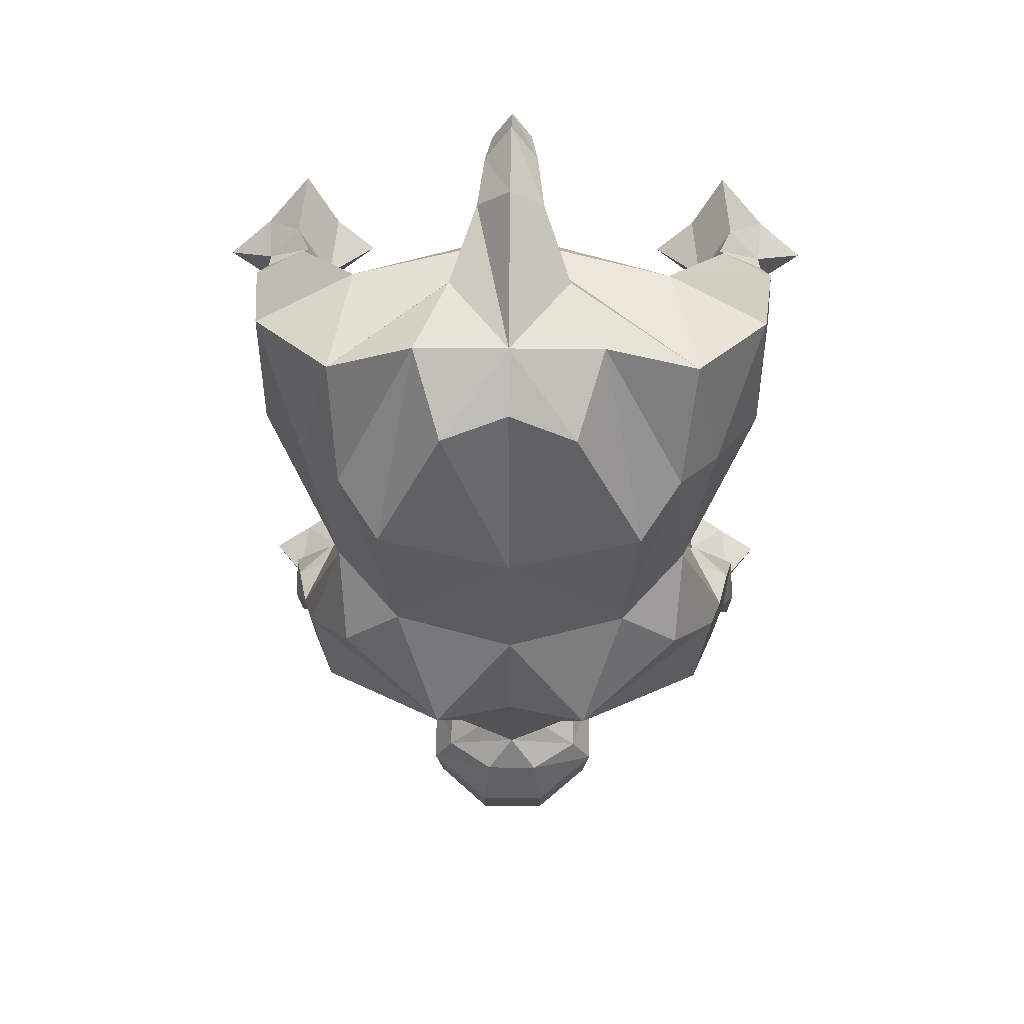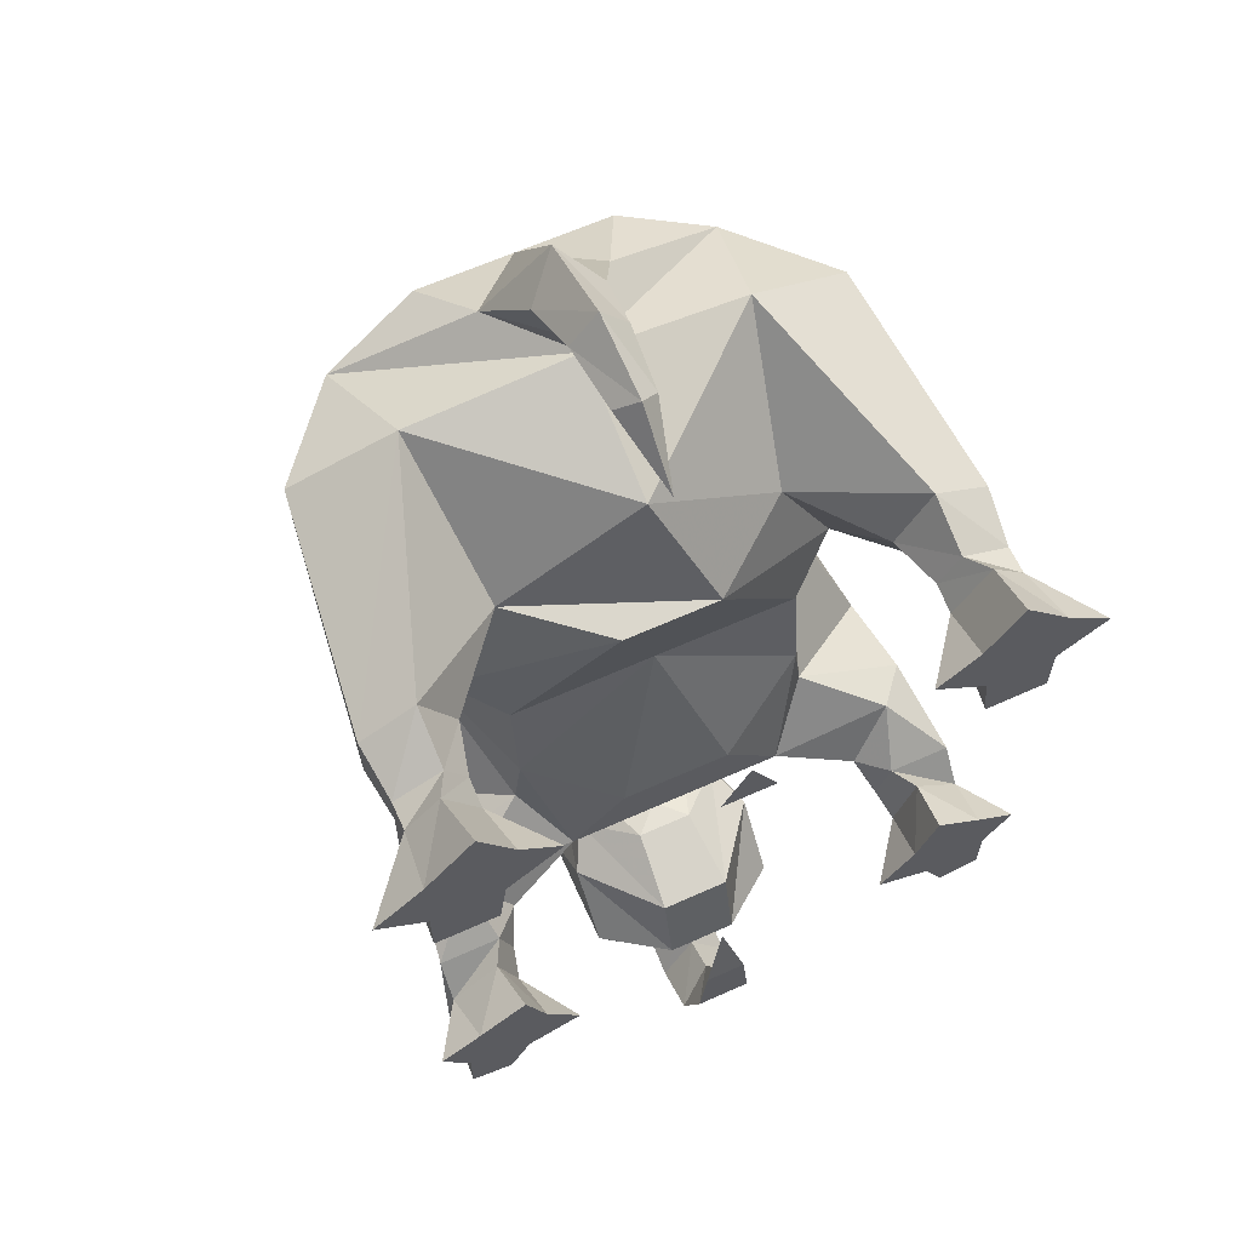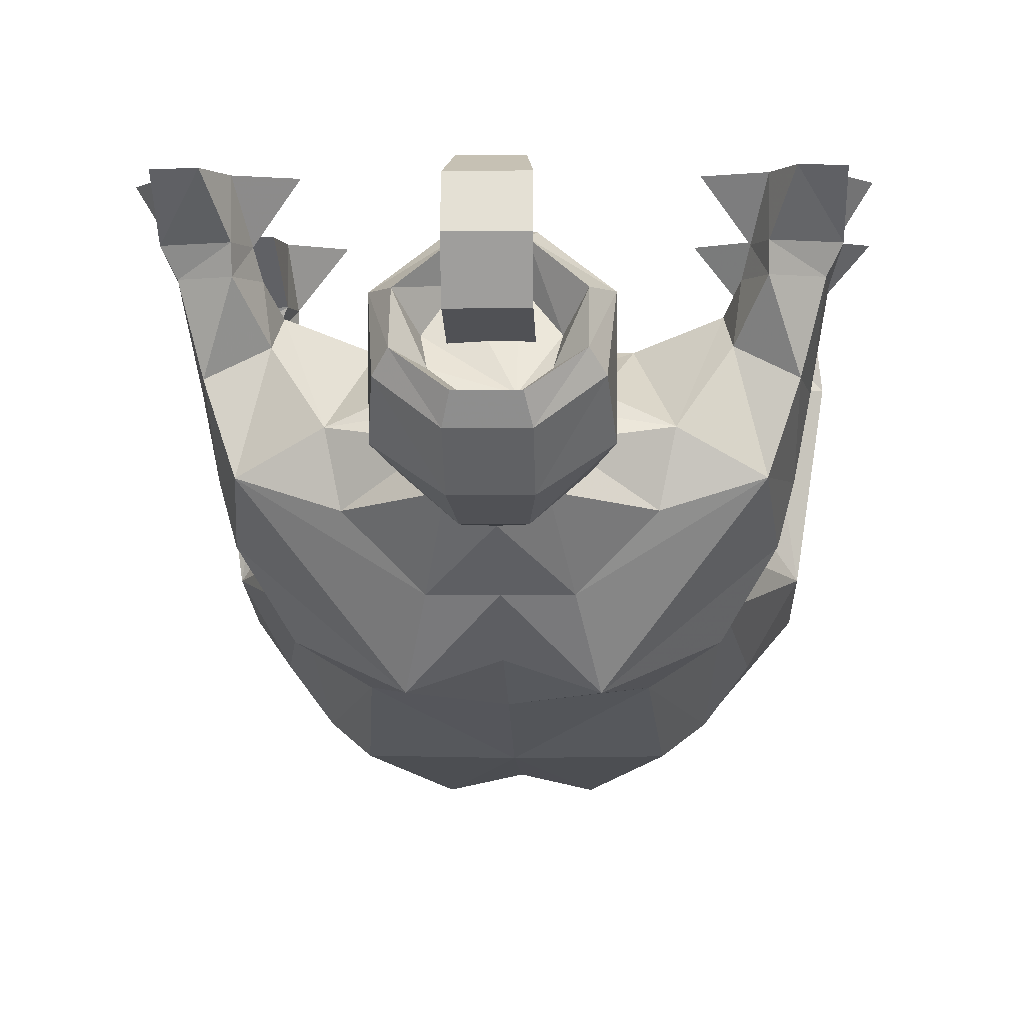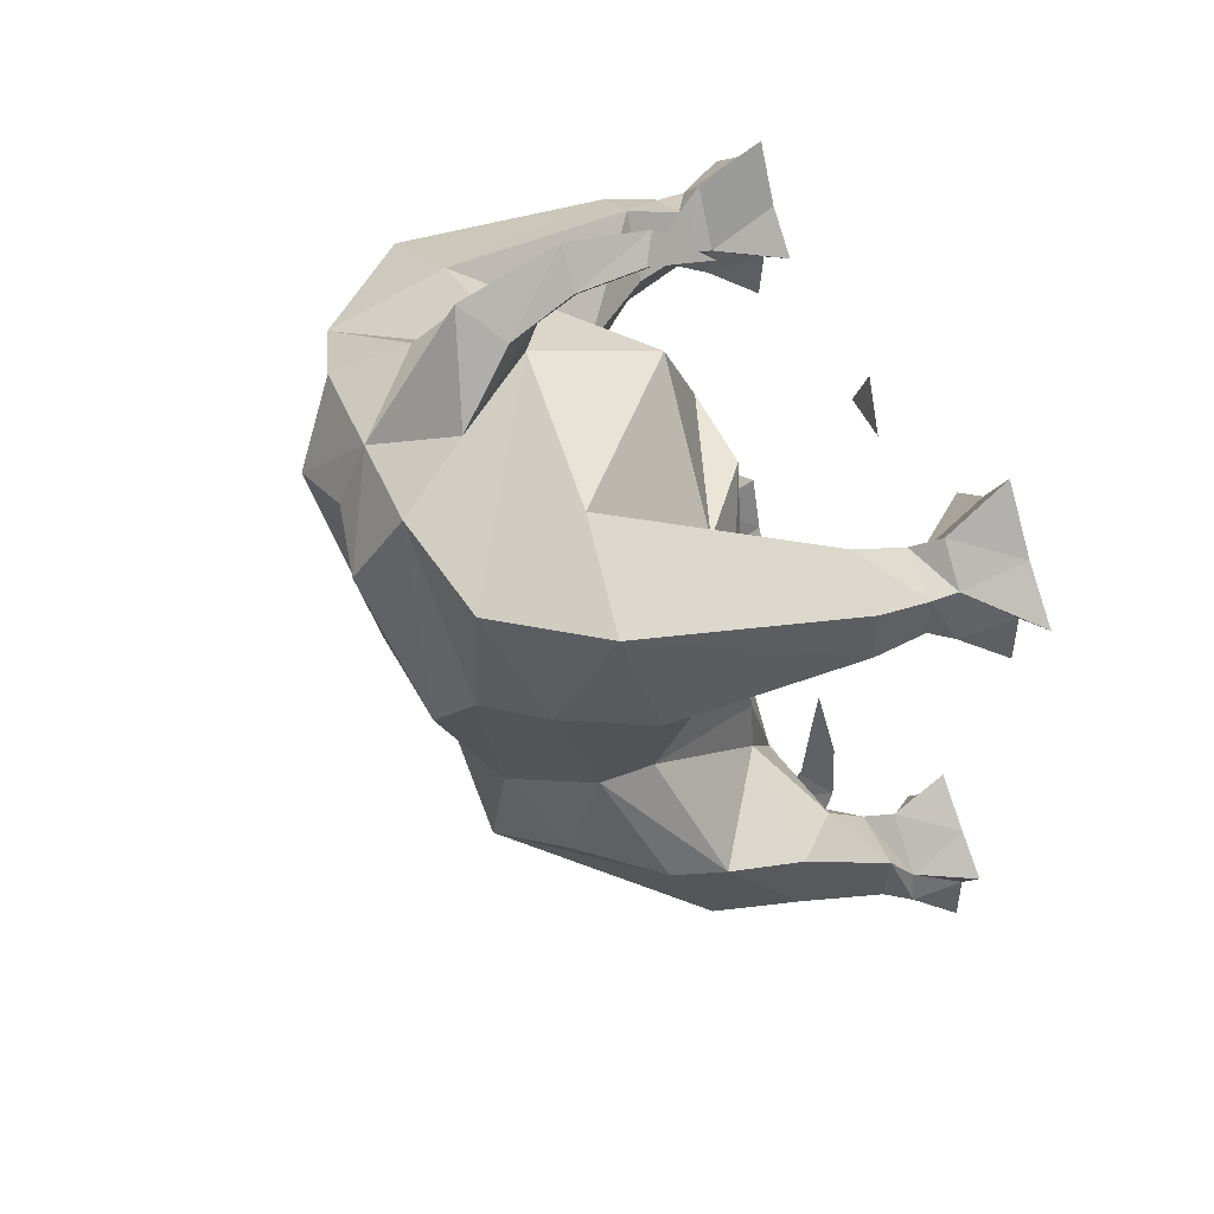
<metadata>
{"format":"obj","ext":"obj","renderer":"f3d","projection":"perspective","resolution":1024,"background":"white","views":[{"elev":29.2,"azim":0.8,"up":"+Z"},{"elev":63.6,"azim":155.6,"up":"+Z"},{"elev":-1.8,"azim":-177.7,"up":"+Y"},{"elev":48.8,"azim":66.9,"up":"+Z"}]}
</metadata>
<code>
v 0 0 0.25
v 0.03125 0 0.1875
v -0.03125 0 0.1875
v 0 -0.375 0.4688
v 0.03906 -0.4219 0.4844
v 0.07031 -0.4844 0.4141
v 0 -0.3906 0.4297
v -0.03906 -0.4219 0.4844
v -0.03125 -0.3516 0.5156
v 0 -0.3359 0.4844
v 0.03125 -0.3516 0.5156
v 0 -0.3516 0.5547
v 0 -0.4609 0.5156
v 0 -0.5625 0.3672
v 0.1094 -0.5625 0.3672
v 0.2188 -0.5312 0.3281
v 0.1875 -0.4062 0.3906
v 0 -0.2422 0.375
v -0.1875 -0.4062 0.3906
v -0.2109 -0.5312 0.3281
v -0.07031 -0.4844 0.4141
v -0.02344 -0.2734 0.5156
v 0 -0.2578 0.4922
v 0.02344 -0.2734 0.5156
v 0 -0.2578 0.5391
v 0 -0.1875 0.4766
v -0.03906 -0.1484 -0.5078
v 0.03906 -0.1484 -0.5078
v 0.03906 -0.1719 -0.4375
v -0.03906 -0.1719 -0.4375
v 0 -0.1172 -0.4688
v 0 -0.09375 -0.4844
v -0.03906 -0.08594 -0.5312
v 0.03906 -0.08594 -0.5312
v 0 -0.1328 -0.4062
v -0.03906 -0.03125 -0.5078
v 0 -0.05469 -0.4688
v 0 -0.03906 -0.4297
v -0.03125 -0.007812 -0.4453
v 0.03906 -0.03125 -0.5078
v 0.03125 -0.007812 -0.4453
v -0.02344 -0.007812 -0.3672
v 0.02344 -0.007812 -0.3672
v 0 -0.03125 -0.3516
v 0 -0.02344 -0.2812
v 0.25 -0.2812 -0.2578
v 0.1641 -0.2344 -0.2734
v 0.2188 -0.1562 -0.2344
v 0.2812 -0.1875 -0.25
v 0.2812 -0.2812 -0.1406
v 0.2656 -0.3438 -0.1328
v 0.09375 -0.4844 -0.1953
v 0.07031 -0.3906 -0.2578
v 0.1484 -0.3125 -0.2734
v 0.05469 -0.25 -0.3125
v 0 -0.2109 -0.2969
v 0.09375 -0.2031 -0.2734
v 0.125 -0.1562 -0.1641
v 0.2109 -0.125 -0.1953
v 0.2266 -0.09375 -0.2344
v 0.25 -0.09375 -0.2812
v 0.3047 -0.09375 -0.2578
v 0.2969 -0.1953 -0.1484
v 0.1719 -0.2031 -0.08594
v 0.2188 -0.3438 0.007812
v 0.2188 -0.4062 0.007812
v 0.2109 -0.4375 -0.1016
v 0.1406 -0.4844 -0.03906
v 0 -0.5 -0.07031
v 0 -0.4531 -0.1953
v 0 -0.3906 -0.2578
v 0 -0.3281 -0.3359
v 0.04688 -0.2969 -0.3359
v 0.08594 -0.2344 -0.3281
v 0.03125 -0.1797 -0.2969
v -0.03125 -0.1797 -0.2969
v -0.05469 -0.25 -0.3125
v -0.1641 -0.2344 -0.2734
v -0.09375 -0.2031 -0.2734
v 0 -0.2031 -0.2656
v -0.125 -0.1562 -0.1641
v -0.0625 -0.1562 -0.1016
v 0.0625 -0.1562 -0.1016
v 0.1641 -0.2031 -0.02344
v 0.2578 -0.1484 -0.1328
v 0.2422 -0.09375 -0.1875
v 0.2578 -0.0625 -0.1797
v 0.2344 -0.0625 -0.25
v 0.25 -0.0625 -0.2891
v 0.3203 -0.0625 -0.2656
v 0.3125 -0.09375 -0.1875
v 0.3359 -0.1641 0.2266
v 0.2734 -0.1641 0.1875
v 0.2734 -0.1016 0.2188
v 0.3281 -0.1016 0.2266
v 0.3359 -0.1641 0.2891
v 0.3047 -0.4219 0.3359
v 0.3047 -0.375 0.1875
v 0.2188 -0.2578 0.1328
v 0.2344 -0.1641 0.25
v 0.25 -0.1016 0.2578
v 0.25 -0.07031 0.25
v 0.2578 -0.07031 0.2109
v 0.3359 -0.07031 0.2109
v 0.3281 -0.1016 0.2734
v 0.2734 -0.1641 0.3203
v 0.25 -0.4688 0.1797
v 0.1641 -0.2188 0.08594
v 0.05469 -0.1797 0.2422
v 0.1562 -0.2578 0.2578
v 0.2734 -0.1016 0.2969
v 0.2891 -0.07031 0.3125
v 0.2422 0 0.2969
v 0.1953 0 0.2578
v 0.2578 0 0.2109
v 0.2656 0 0.1484
v 0.3359 0 0.1484
v 0.3359 0 0.2109
v 0.3281 -0.07031 0.2734
v 0.3125 -0.0625 -0.2266
v 0.3047 0 -0.1875
v 0.25 0 -0.1484
v 0.2266 0 -0.2109
v 0.1875 0 -0.2656
v 0.25 0 -0.2891
v 0.2734 0 -0.3359
v 0.3203 0 -0.3281
v 0.3203 0 -0.2656
v 0.3906 0 0.25
v 0.3359 0 0.2969
v 0.2812 0 0.3594
v 0.3516 0 -0.2188
v -0.05469 -0.1797 0.2422
v -0.1562 -0.2578 0.2578
v -0.2734 -0.1641 0.3203
v -0.3359 -0.1641 0.2891
v -0.3047 -0.4219 0.3359
v -0.25 -0.4688 0.1797
v -0.2031 -0.5312 0.1797
v -0.1094 -0.5625 0.3672
v -0.07812 -0.6094 0.2734
v 0 -0.5938 0.2969
v 0.07812 -0.6094 0.2734
v 0.1562 -0.5625 0.1172
v 0.2031 -0.5312 0.1797
v 0 -0.2188 0.08594
v -0.1641 -0.2031 -0.02344
v -0.1641 -0.2188 0.08594
v -0.2109 -0.125 -0.1953
v -0.2578 -0.1484 -0.1328
v -0.1719 -0.2031 -0.08594
v -0.2188 -0.2578 0.1328
v -0.2188 -0.3438 0.007812
v -0.3047 -0.375 0.1875
v -0.2734 -0.1641 0.1875
v -0.2344 -0.1641 0.25
v -0.2734 -0.1016 0.2969
v -0.3281 -0.1016 0.2734
v -0.3281 -0.1016 0.2266
v -0.3359 -0.1641 0.2266
v -0.2188 -0.4062 0.007812
v -0.1406 -0.4844 -0.03906
v -0.1562 -0.5625 0.1172
v 0 -0.5625 0.07812
v -0.2812 -0.2812 -0.1406
v -0.09375 -0.4844 -0.1953
v -0.07031 -0.3906 -0.2578
v -0.04688 -0.2969 -0.3359
v -0.08594 -0.2812 -0.375
v -0.03125 -0.3281 -0.3828
v 0.03125 -0.3281 -0.3828
v 0.08594 -0.2812 -0.375
v 0.1094 -0.1875 -0.3516
v 0.03906 -0.09375 -0.3203
v -0.03906 -0.09375 -0.3203
v -0.08594 -0.2344 -0.3281
v -0.1484 -0.3125 -0.2734
v -0.25 -0.2812 -0.2578
v -0.2188 -0.1562 -0.2344
v -0.2266 -0.09375 -0.2344
v -0.2422 -0.09375 -0.1875
v -0.3125 -0.09375 -0.1875
v -0.2969 -0.1953 -0.1484
v -0.2812 -0.1875 -0.25
v -0.2656 -0.3438 -0.1328
v -0.2109 -0.4375 -0.1016
v 0.03906 -0.07031 -0.4062
v -0.03906 -0.07031 -0.4062
v -0.1094 -0.1875 -0.3516
v -0.03906 -0.3047 -0.4531
v -0.03906 -0.25 -0.5078
v 0.03906 -0.25 -0.5078
v 0.03906 -0.3047 -0.4531
v -0.1094 -0.2578 -0.4141
v -0.1016 -0.2031 -0.4766
v -0.08594 -0.1797 -0.4922
v -0.03125 -0.2188 -0.5234
v 0.03125 -0.2188 -0.5234
v 0.08594 -0.1797 -0.4922
v 0.1016 -0.2031 -0.4766
v 0.1094 -0.2578 -0.4141
v 0.1094 -0.125 -0.4219
v 0.08594 -0.125 -0.4609
v 0.03125 -0.07812 -0.4297
v -0.03125 -0.07812 -0.4297
v -0.1094 -0.125 -0.4219
v -0.08594 -0.125 -0.4609
v -0.05469 -0.1953 -0.4609
v -0.02344 -0.2188 -0.4766
v 0.02344 -0.2188 -0.4766
v 0.05469 -0.1953 -0.4609
v 0.0625 -0.1641 -0.4297
v 0.03125 -0.1172 -0.4062
v -0.02344 -0.1172 -0.4062
v -0.0625 -0.1641 -0.4297
v -0.25 -0.09375 -0.2812
v -0.2344 -0.0625 -0.25
v -0.2578 -0.0625 -0.1797
v -0.3125 -0.0625 -0.2266
v -0.3203 -0.0625 -0.2656
v -0.3047 -0.09375 -0.2578
v -0.25 -0.0625 -0.2891
v -0.25 0 -0.2891
v -0.1875 0 -0.2656
v -0.2266 0 -0.2109
v -0.25 0 -0.1484
v -0.3047 0 -0.1875
v -0.3516 0 -0.2188
v -0.3203 0 -0.2656
v -0.3203 0 -0.3281
v -0.2734 0 -0.3359
v -0.2656 0 0.1484
v -0.3359 0 0.1484
v -0.3359 0 0.2109
v -0.2578 0 0.2109
v -0.2578 -0.07031 0.2109
v -0.3359 -0.07031 0.2109
v -0.3281 -0.07031 0.2734
v -0.3906 0 0.25
v -0.3359 0 0.2969
v -0.2812 0 0.3594
v -0.2422 0 0.2969
v -0.1953 0 0.2578
v -0.25 -0.07031 0.25
v -0.2734 -0.1016 0.2188
v -0.2891 -0.07031 0.3125
v -0.25 -0.1016 0.2578
f 1 2 3
f 4 5 6
f 4 6 7
f 4 7 8
f 4 8 9
f 4 9 10
f 4 10 5
f 5 10 11
f 5 11 12
f 5 12 13
f 5 13 6
f 6 13 14
f 6 14 15
f 6 15 16
f 6 16 7
f 7 16 17
f 7 19 20
f 7 20 21
f 7 21 8
f 8 21 14
f 8 14 13
f 8 13 9
f 9 13 12
f 46 47 48
f 46 48 49
f 46 49 50
f 47 58 59
f 47 59 48
f 49 63 50
f 50 63 64
f 51 66 67
f 51 67 52
f 52 67 68
f 52 68 69
f 52 69 70
f 58 83 84
f 58 84 64
f 58 64 85
f 58 85 59
f 63 85 64
f 92 96 97
f 92 97 98
f 92 98 93
f 93 98 99
f 93 99 100
f 96 106 17
f 96 17 97
f 97 17 16
f 97 16 107
f 97 107 98
f 98 107 66
f 99 65 108
f 99 108 109
f 99 109 110
f 99 110 100
f 100 110 106
f 110 17 106
f 18 110 133
f 18 133 134
f 19 134 135
f 19 135 136
f 19 136 137
f 19 137 20
f 20 137 138
f 20 138 139
f 20 139 140
f 20 140 21
f 21 140 14
f 14 140 141
f 14 141 142
f 14 142 143
f 14 143 15
f 15 143 144
f 15 144 145
f 15 145 16
f 16 145 107
f 107 145 66
f 66 145 68
f 66 68 67
f 109 133 110
f 81 78 149
f 81 149 150
f 81 150 151
f 81 151 147
f 81 147 82
f 152 134 133
f 152 133 148
f 152 148 153
f 152 154 155
f 152 155 156
f 152 156 134
f 134 156 135
f 136 160 137
f 137 160 154
f 138 161 139
f 139 161 162
f 139 162 163
f 139 163 140
f 140 163 141
f 141 163 164
f 141 164 142
f 142 164 143
f 143 164 144
f 144 164 68
f 144 68 145
f 84 108 65
f 84 65 64
f 153 148 147
f 153 147 151
f 69 164 162
f 69 162 166
f 69 166 70
f 78 178 179
f 78 179 149
f 150 183 151
f 151 183 165
f 165 183 184
f 165 184 178
f 161 185 186
f 161 186 162
f 162 186 166
f 166 186 185
f 163 162 164
f 68 164 69
f 184 179 178
f 160 155 154
f 7 17 18
f 7 18 19
f 46 50 51
f 46 51 52
f 46 52 53
f 46 53 54
f 46 54 47
f 47 57 58
f 50 64 65
f 50 65 66
f 50 66 51
f 52 70 71
f 52 71 53
f 98 66 65
f 98 65 99
f 17 110 18
f 18 134 19
f 81 79 78
f 152 153 154
f 137 154 138
f 138 154 161
f 153 151 165
f 153 165 161
f 153 161 154
f 70 166 71
f 71 166 167
f 78 177 178
f 165 178 185
f 165 185 161
f 166 185 178
f 166 178 167
f 167 178 177
f 9 12 22
f 9 22 10
f 10 22 23
f 10 23 11
f 11 23 24
f 11 24 25
f 11 25 12
f 12 25 22
f 60 86 87
f 60 87 88
f 60 88 61
f 61 88 89
f 61 89 62
f 62 89 90
f 62 90 91
f 94 101 102
f 94 102 103
f 94 103 95
f 95 103 104
f 95 104 105
f 101 111 112
f 101 112 102
f 104 119 105
f 105 119 111
f 86 91 120
f 86 120 87
f 90 120 91
f 119 112 111
f 180 216 217
f 180 217 218
f 180 218 181
f 181 218 219
f 181 219 182
f 182 219 220
f 182 220 221
f 216 221 222
f 216 222 217
f 220 222 221
f 236 244 245
f 236 245 159
f 236 159 237
f 237 159 158
f 237 158 238
f 238 158 157
f 238 157 246
f 157 247 246
f 246 247 244
f 244 247 245
f 22 25 26
f 22 26 23
f 23 26 24
f 24 26 25
f 55 73 74
f 55 74 75
f 55 75 56
f 56 75 76
f 56 76 77
f 57 80 58
f 58 80 81
f 58 81 82
f 58 82 83
f 102 112 113
f 102 113 114
f 102 114 115
f 102 115 103
f 103 115 116
f 103 116 104
f 104 116 117
f 104 117 118
f 104 118 119
f 87 120 121
f 87 121 122
f 87 122 123
f 87 123 88
f 88 123 124
f 88 124 125
f 88 125 89
f 89 125 126
f 89 126 90
f 90 126 127
f 90 127 128
f 90 128 120
f 119 118 129
f 119 129 130
f 119 130 112
f 131 113 112
f 131 112 130
f 120 128 132
f 120 132 121
f 146 109 108
f 146 108 84
f 146 84 83
f 146 83 82
f 146 82 147
f 146 147 148
f 146 148 133
f 146 133 109
f 79 81 80
f 72 168 169
f 72 169 170
f 72 170 171
f 72 171 172
f 72 172 73
f 73 172 74
f 74 172 173
f 74 173 174
f 74 174 75
f 75 174 175
f 75 175 76
f 76 175 176
f 76 176 77
f 77 176 168
f 174 187 188
f 174 188 175
f 175 188 189
f 175 189 176
f 176 189 169
f 176 169 168
f 190 191 192
f 190 192 193
f 190 193 171
f 190 171 170
f 190 170 194
f 190 194 195
f 190 195 191
f 192 200 193
f 193 200 201
f 193 201 171
f 171 201 172
f 172 201 173
f 173 201 202
f 173 202 187
f 173 187 174
f 201 200 202
f 188 206 189
f 189 206 194
f 189 194 169
f 169 194 170
f 206 195 194
f 217 222 223
f 217 223 224
f 217 224 225
f 217 225 218
f 218 225 226
f 218 226 227
f 218 227 219
f 219 227 228
f 219 228 229
f 219 229 220
f 220 229 230
f 220 230 231
f 220 231 222
f 222 231 223
f 232 235 236
f 232 236 237
f 232 237 233
f 233 237 234
f 234 237 238
f 234 238 239
f 235 243 244
f 235 244 236
f 238 246 240
f 238 240 239
f 246 244 242
f 246 242 241
f 246 241 240
f 243 242 244
f 27 28 29
f 27 29 30
f 27 33 28
f 28 33 34
f 36 34 33
f 36 39 40
f 36 40 34
f 39 41 40
f 42 43 41
f 42 41 39
f 42 45 43
f 27 30 31
f 27 31 32
f 27 32 33
f 28 34 31
f 28 31 35
f 28 35 29
f 36 33 37
f 36 37 38
f 36 38 39
f 34 40 32
f 34 32 31
f 40 41 37
f 40 37 32
f 32 37 33
f 42 39 44
f 42 44 45
f 43 45 44
f 43 44 38
f 43 38 41
f 41 38 37
f 31 30 35
f 44 39 38
f 47 54 55
f 47 55 56
f 47 56 57
f 48 59 60
f 48 60 61
f 48 61 49
f 49 61 62
f 49 62 63
f 53 71 72
f 53 72 73
f 53 73 54
f 54 73 55
f 56 77 78
f 56 78 79
f 56 79 80
f 56 80 57
f 59 85 86
f 59 86 60
f 62 91 63
f 63 91 85
f 92 93 94
f 92 94 95
f 92 95 96
f 93 100 101
f 93 101 94
f 95 105 96
f 96 105 106
f 100 106 111
f 100 111 101
f 105 111 106
f 85 91 86
f 135 156 157
f 135 157 158
f 135 158 136
f 136 158 159
f 136 159 160
f 71 167 72
f 72 167 168
f 77 168 177
f 77 177 78
f 149 179 180
f 149 180 181
f 149 181 150
f 150 181 182
f 150 182 183
f 167 177 168
f 179 184 216
f 179 216 180
f 182 221 183
f 183 221 184
f 184 221 216
f 155 160 245
f 155 245 247
f 155 247 156
f 156 247 157
f 159 245 160
f 131 130 115
f 131 115 113
f 113 115 114
f 121 132 128
f 121 128 122
f 122 128 123
f 123 128 124
f 124 128 125
f 125 128 127
f 125 127 126
f 223 231 229
f 223 229 224
f 224 229 225
f 225 229 226
f 226 229 227
f 227 229 228
f 229 231 230
f 118 117 116
f 118 116 115
f 118 115 129
f 129 115 130
f 232 233 234
f 232 234 235
f 234 239 235
f 235 239 240
f 235 240 241
f 235 241 242
f 235 242 243
f 191 195 196
f 191 196 197
f 191 197 192
f 192 197 198
f 192 198 199
f 192 199 200
f 202 200 199
f 202 199 203
f 202 203 204
f 202 204 187
f 187 204 205
f 187 205 188
f 188 205 206
f 195 206 196
f 196 206 207
f 205 207 206
f 196 207 208
f 196 208 209
f 196 209 197
f 197 209 198
f 198 209 210
f 198 210 211
f 198 211 199
f 199 211 203
f 203 211 212
f 203 212 213
f 203 213 204
f 204 213 214
f 204 214 205
f 205 214 215
f 205 215 207
f 215 208 207
f 211 210 209
f 211 209 212
f 212 209 213
f 213 209 214
f 214 209 215
f 215 209 208

</code>
